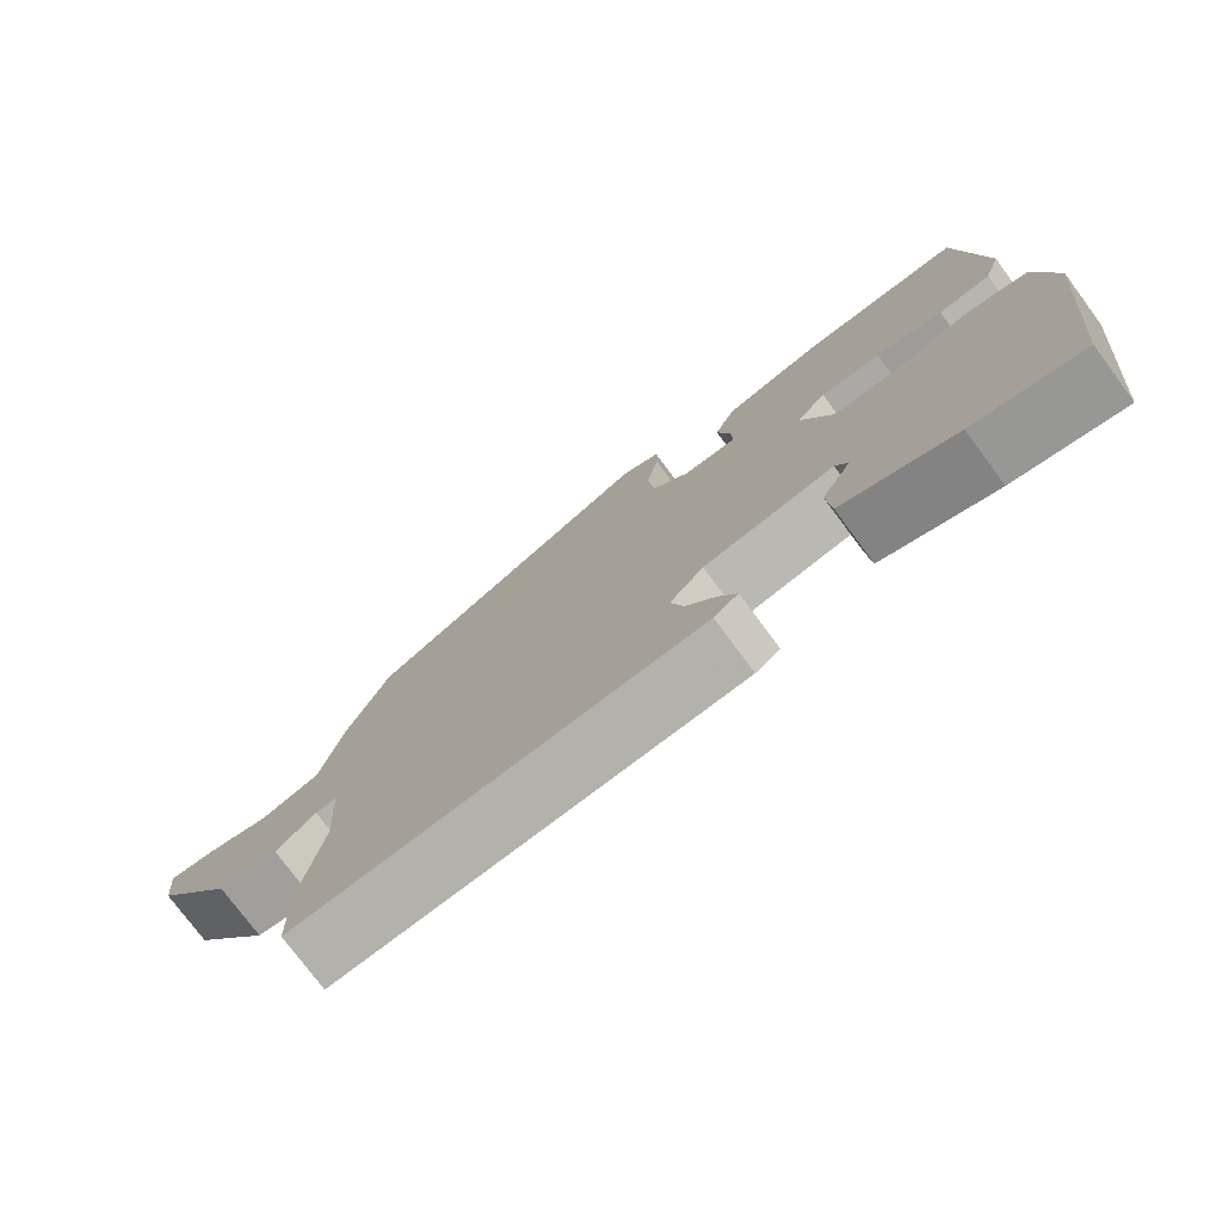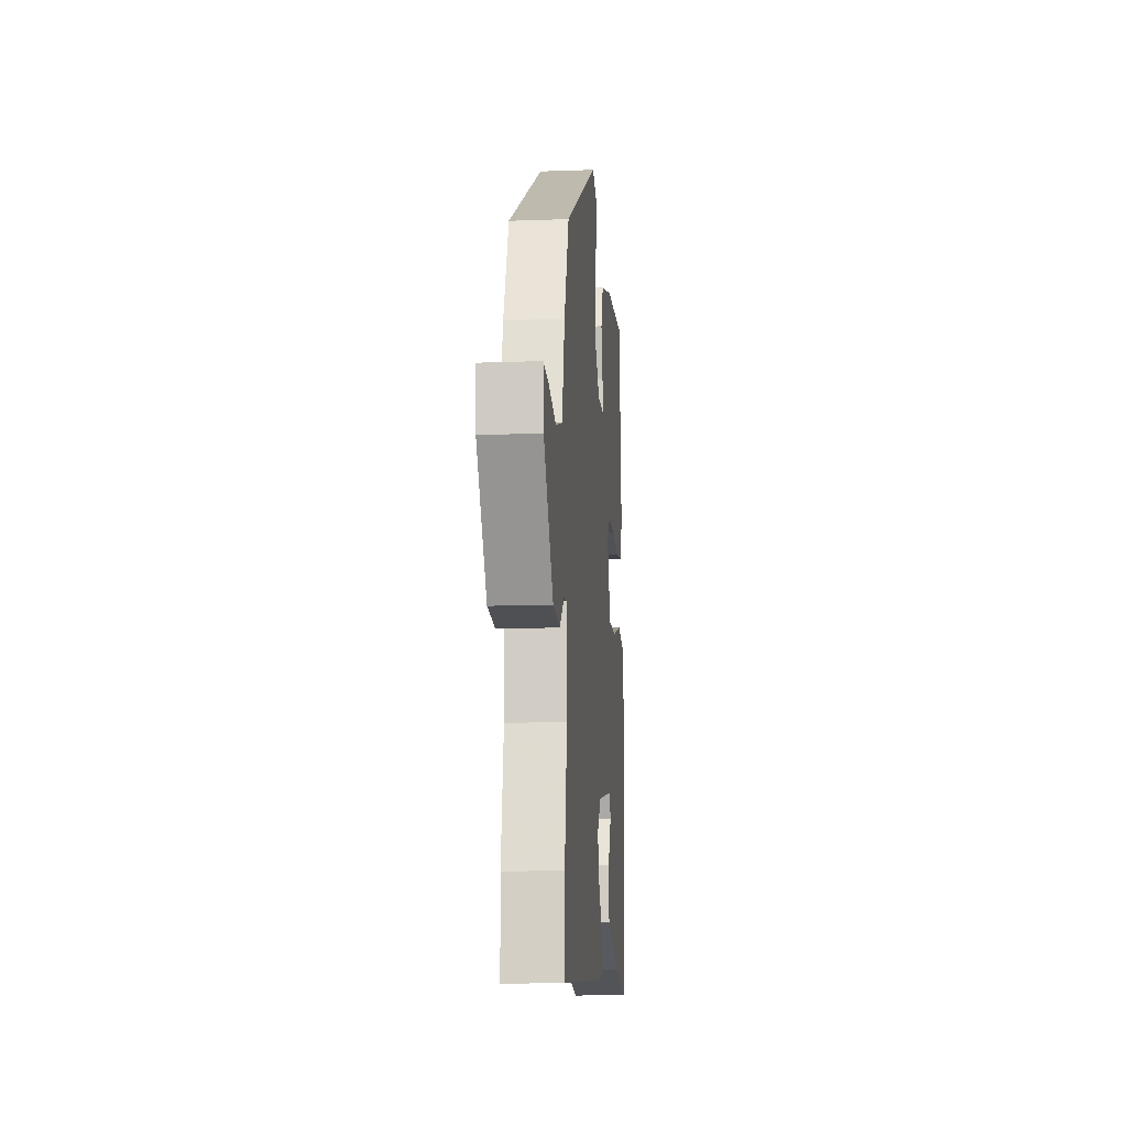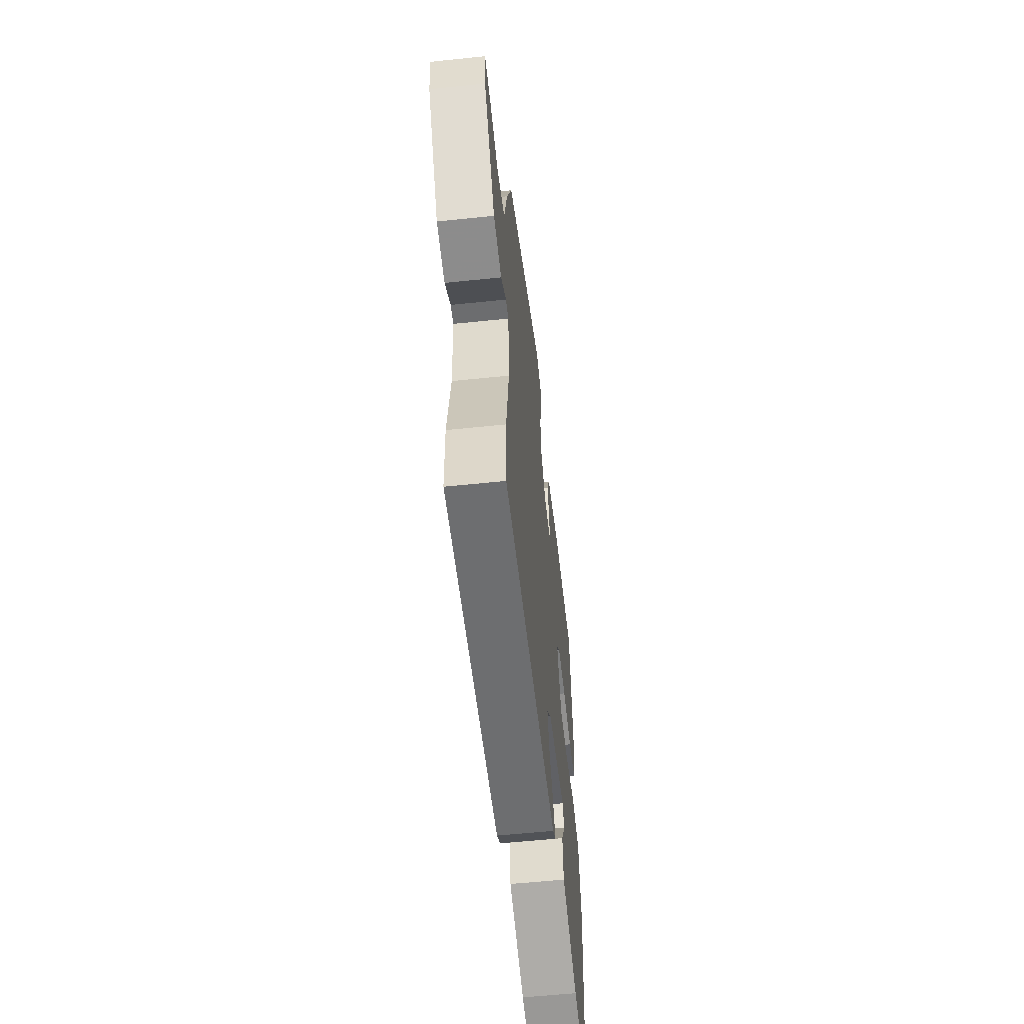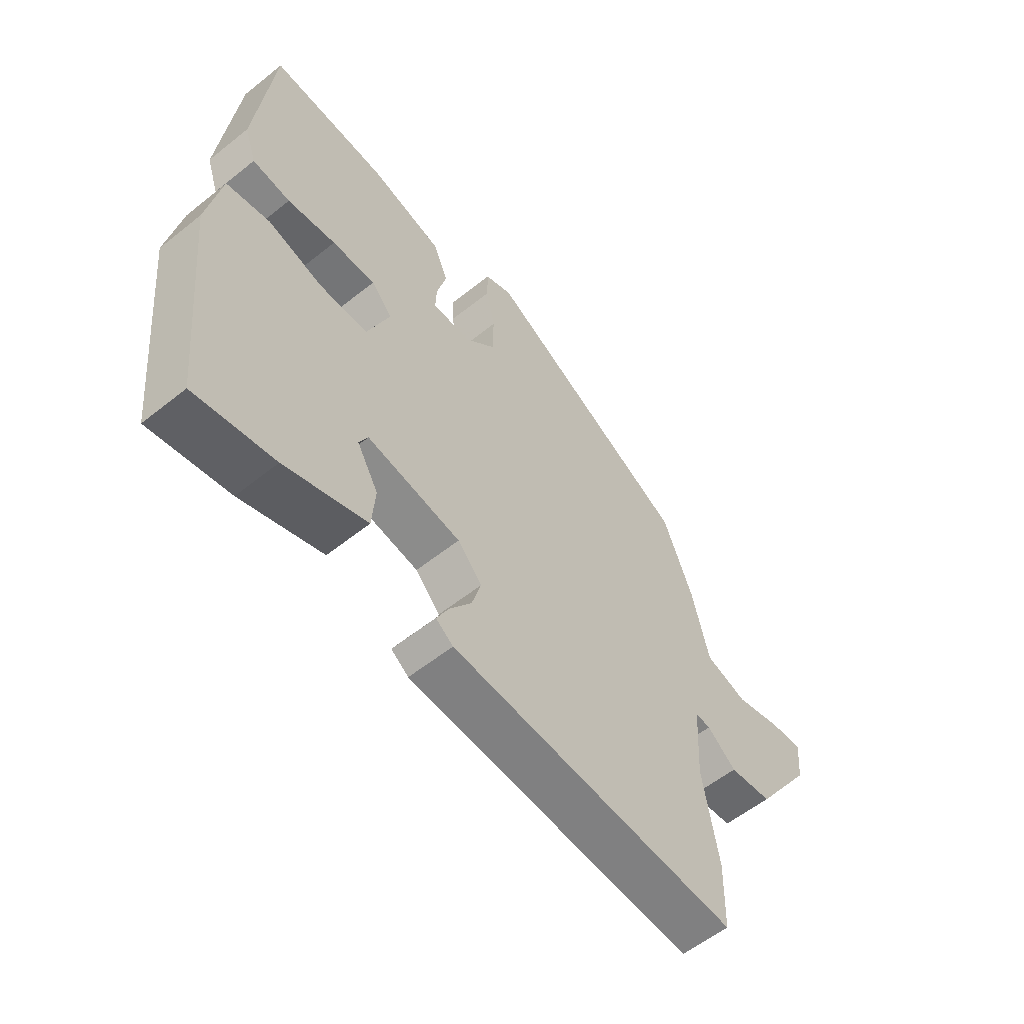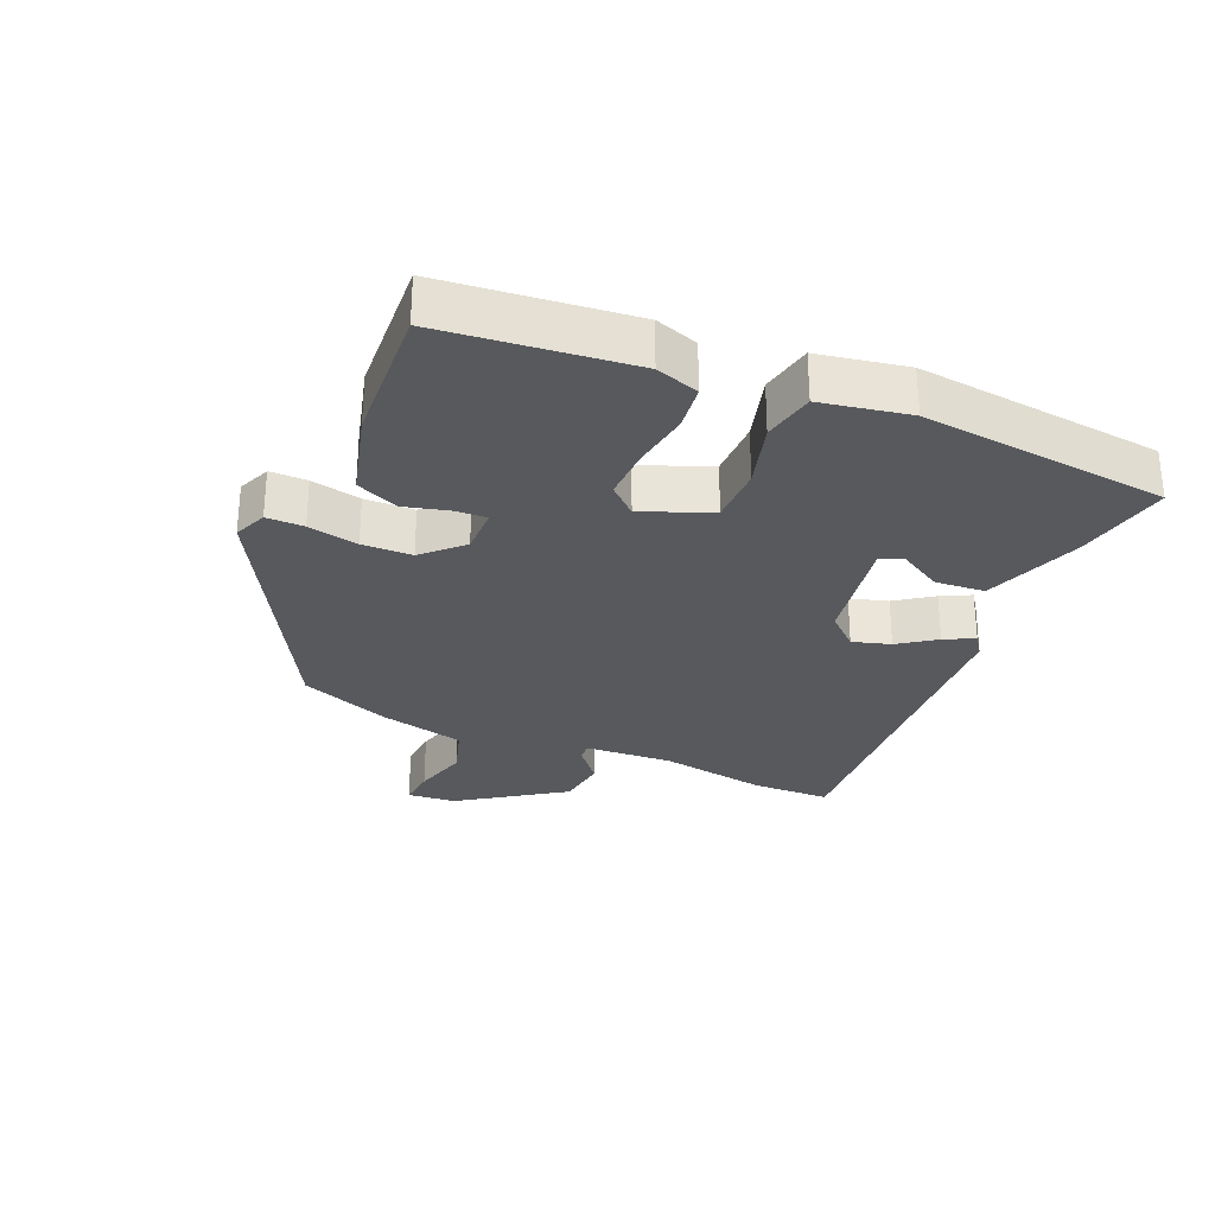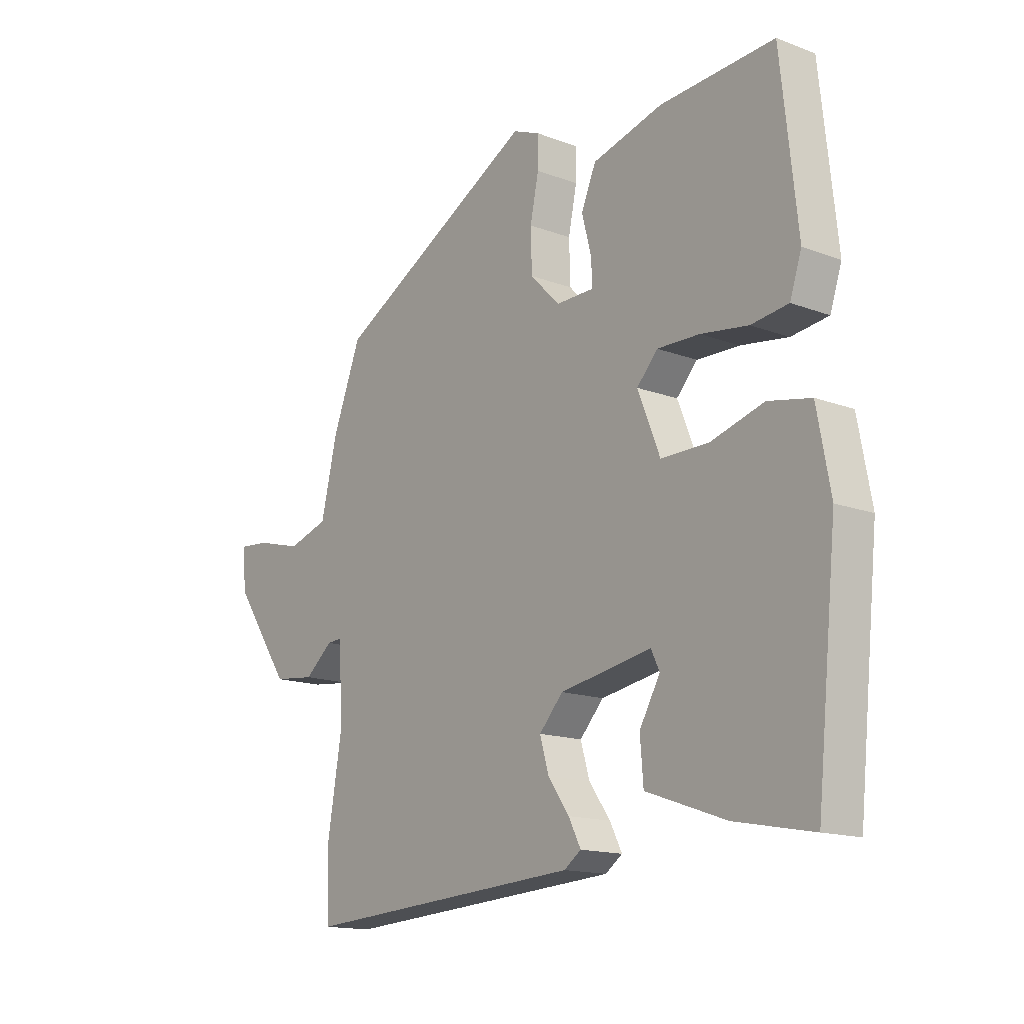
<metadata>
{"format":"obj","ext":"obj","renderer":"f3d","projection":"perspective","resolution":1024,"background":"white","views":[{"elev":-76.3,"azim":36.6,"up":"+Z"},{"elev":-12.5,"azim":-85.0,"up":"+Z"},{"elev":-57.9,"azim":-83.8,"up":"+Z"},{"elev":-57.5,"azim":129.7,"up":"+Z"},{"elev":-29.0,"azim":66.6,"up":"+Y"},{"elev":-15.1,"azim":51.2,"up":"+Z"}]}
</metadata>
<code>
v -0.499 0.07 -0.544
v -0.502 0.07 -0.424
v -0.474 0.07 -0.257
v -0.482 0.07 -0.122
v -0.51 0.07 -0.124
v -0.563 0.07 -0.168
v -0.642 0.07 -0.159
v -0.75 0.07 -0.002
v -0.757 0.07 0.073
v -0.698 0.07 0.068
v -0.612 0.07 0.045
v -0.535 0.07 0.069
v -0.504 0.07 0.2
v -0.45 0.07 0.339
v -0.067 0.07 0.548
v -0.016 0.07 0.527
v -0.016 0.07 0.47
v -0.032 0.07 0.393
v -0.03 0.07 0.317
v 0.026 0.07 0.26
v 0.098 0.07 0.261
v 0.096 0.07 0.308
v 0.078 0.07 0.377
v 0.106 0.07 0.442
v 0.239 0.07 0.478
v 0.454 0.07 0.491
v 0.485 0.07 0.202
v 0.463 0.07 0.136
v 0.393 0.07 0.127
v 0.304 0.07 0.14
v 0.224 0.07 0.142
v 0.185 0.07 0.099
v 0.227 0.07 -0.006
v 0.316 0.07 -0.006
v 0.417 0.07 0.023
v 0.497 0.07 0.007
v 0.522 0.07 -0.128
v 0.483 0.07 -0.506
v 0.337 0.07 -0.478
v 0.186 0.07 -0.425
v 0.18 0.07 -0.349
v 0.219 0.07 -0.281
v 0.203 0.07 -0.248
v 0.03 0.07 -0.278
v -0.015 0.07 -0.327
v 0.002 0.07 -0.385
v 0.042 0.07 -0.441
v 0.065 0.07 -0.486
v 0.033 0.07 -0.509
v -0.499 0 -0.544
v -0.502 0 -0.424
v -0.474 0 -0.257
v -0.482 0 -0.122
v -0.51 0 -0.124
v -0.563 0 -0.168
v -0.642 0 -0.159
v -0.75 0 -0.002
v -0.757 0 0.073
v -0.698 0 0.068
v -0.612 0 0.045
v -0.535 0 0.069
v -0.504 0 0.2
v -0.45 0 0.339
v -0.067 0 0.548
v -0.016 0 0.527
v -0.016 0 0.47
v -0.032 0 0.393
v -0.03 0 0.317
v 0.026 0 0.26
v 0.098 0 0.261
v 0.096 0 0.308
v 0.078 0 0.377
v 0.106 0 0.442
v 0.239 0 0.478
v 0.454 0 0.491
v 0.485 0 0.202
v 0.463 0 0.136
v 0.393 0 0.127
v 0.304 0 0.14
v 0.224 0 0.142
v 0.185 0 0.099
v 0.227 0 -0.006
v 0.316 0 -0.006
v 0.417 0 0.023
v 0.497 0 0.007
v 0.522 0 -0.128
v 0.483 0 -0.506
v 0.337 0 -0.478
v 0.186 0 -0.425
v 0.18 0 -0.349
v 0.219 0 -0.281
v 0.203 0 -0.248
v 0.03 0 -0.278
v -0.015 0 -0.327
v 0.002 0 -0.385
v 0.042 0 -0.441
v 0.065 0 -0.486
v 0.033 0 -0.509
f 1 2 3
f 49 1 3
f 48 49 3
f 47 48 3
f 46 47 3
f 45 46 3 4
f 44 45 4
f 43 44 4
f 40 41 42
f 39 40 42
f 38 39 42
f 37 38 42
f 36 37 42
f 35 36 42
f 34 35 42 43
f 33 34 43 4
f 28 29 30
f 27 28 30
f 26 27 30
f 25 26 30
f 24 25 30
f 23 24 30
f 22 23 30
f 21 22 30 31
f 20 21 31 32
f 16 17 18
f 15 16 18
f 14 15 18
f 13 14 18
f 12 13 18
f 12 18 19
f 9 10 11
f 8 9 11
f 7 8 11
f 6 7 11
f 5 6 11
f 5 11 12
f 4 5 12
f 33 4 12
f 32 33 12
f 20 32 12
f 12 19 20
f 52 51 50
f 52 50 98
f 52 98 97
f 52 97 96
f 52 96 95
f 53 52 95 94
f 53 94 93
f 53 93 92
f 91 90 89
f 91 89 88
f 91 88 87
f 91 87 86
f 91 86 85
f 91 85 84
f 92 91 84 83
f 53 92 83 82
f 79 78 77
f 79 77 76
f 79 76 75
f 79 75 74
f 79 74 73
f 79 73 72
f 79 72 71
f 80 79 71 70
f 81 80 70 69
f 67 66 65
f 67 65 64
f 67 64 63
f 67 63 62
f 67 62 61
f 68 67 61
f 60 59 58
f 60 58 57
f 60 57 56
f 60 56 55
f 60 55 54
f 61 60 54
f 61 54 53
f 61 53 82
f 61 82 81
f 61 81 69
f 69 68 61
f 1 50 51 2
f 2 51 52 3
f 3 52 53 4
f 4 53 54 5
f 5 54 55 6
f 6 55 56 7
f 7 56 57 8
f 8 57 58 9
f 9 58 59 10
f 10 59 60 11
f 11 60 61 12
f 12 61 62 13
f 13 62 63 14
f 14 63 64 15
f 15 64 65 16
f 16 65 66 17
f 17 66 67 18
f 18 67 68 19
f 19 68 69 20
f 20 69 70 21
f 21 70 71 22
f 22 71 72 23
f 23 72 73 24
f 24 73 74 25
f 25 74 75 26
f 26 75 76 27
f 27 76 77 28
f 28 77 78 29
f 29 78 79 30
f 30 79 80 31
f 31 80 81 32
f 32 81 82 33
f 33 82 83 34
f 34 83 84 35
f 35 84 85 36
f 36 85 86 37
f 37 86 87 38
f 38 87 88 39
f 39 88 89 40
f 40 89 90 41
f 41 90 91 42
f 42 91 92 43
f 43 92 93 44
f 44 93 94 45
f 45 94 95 46
f 46 95 96 47
f 47 96 97 48
f 48 97 98 49
f 49 98 50 1

</code>
